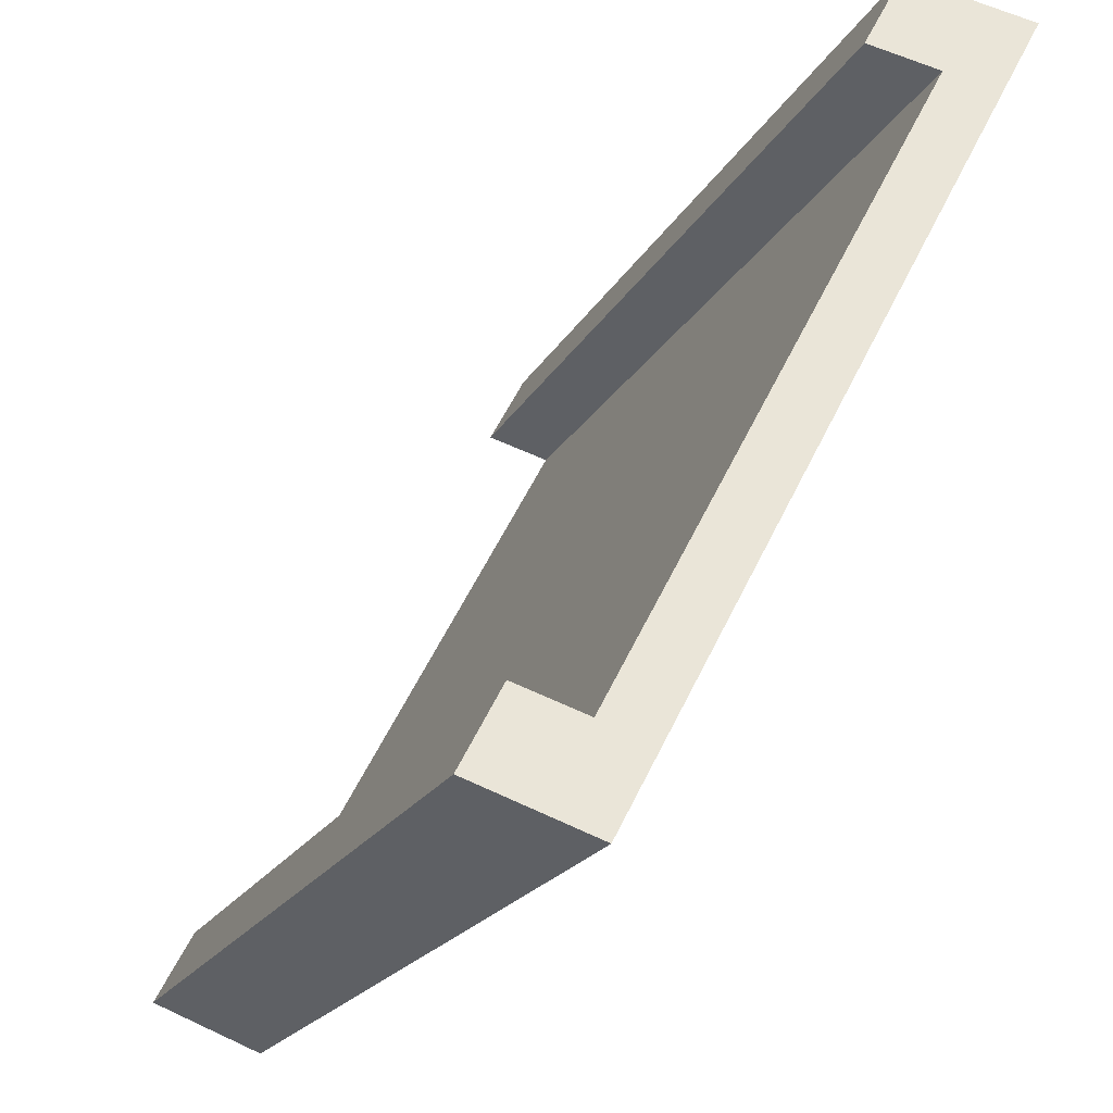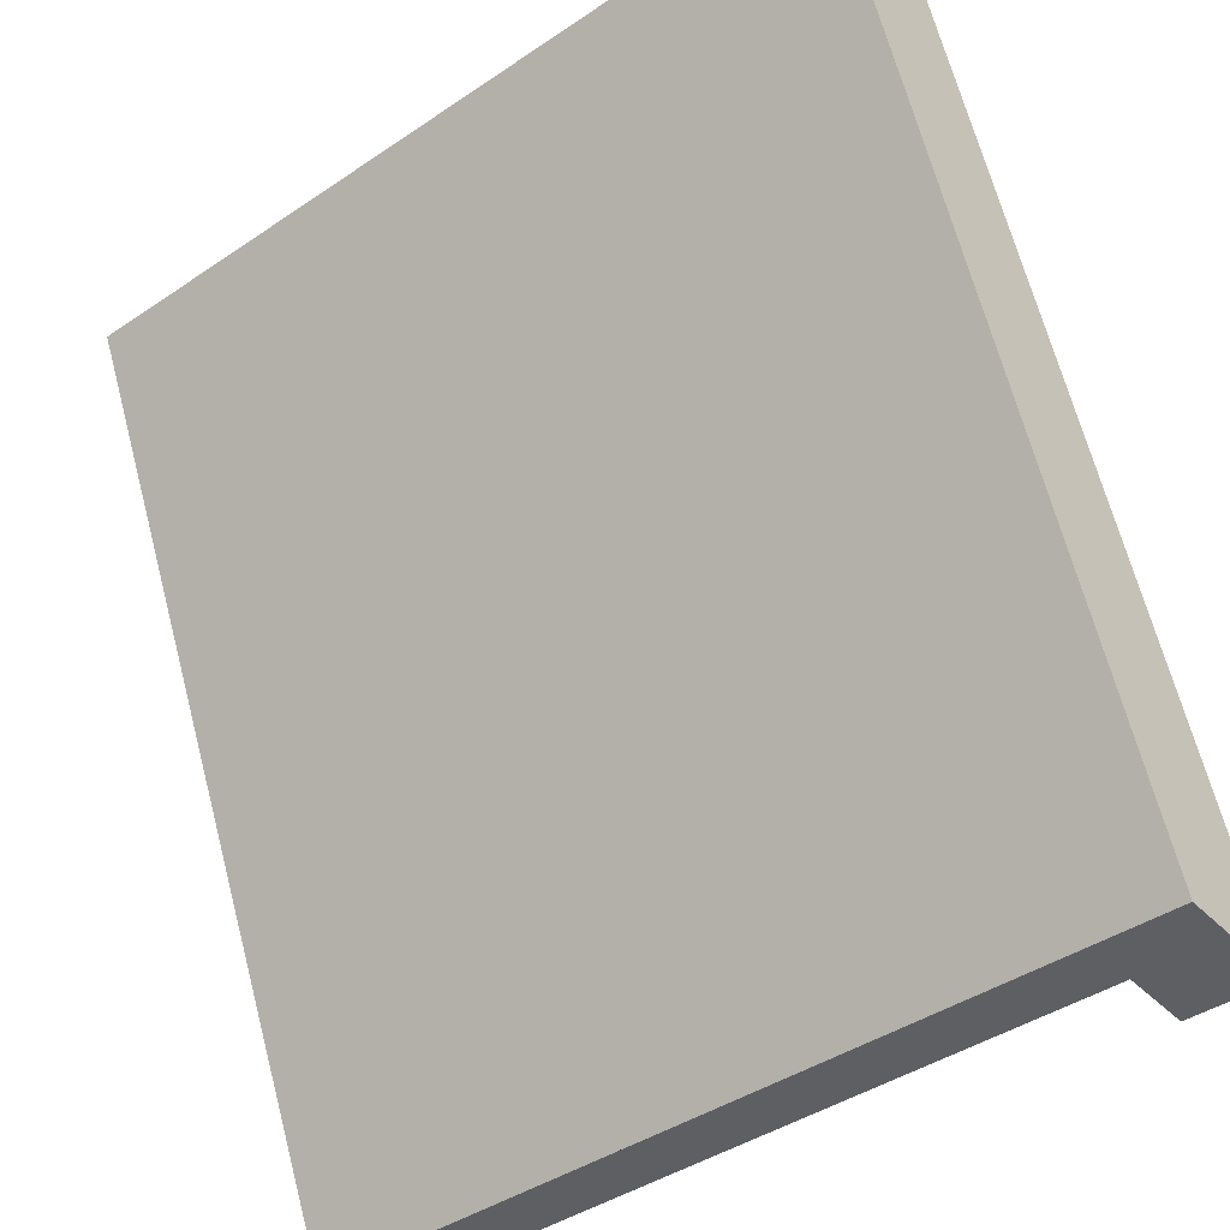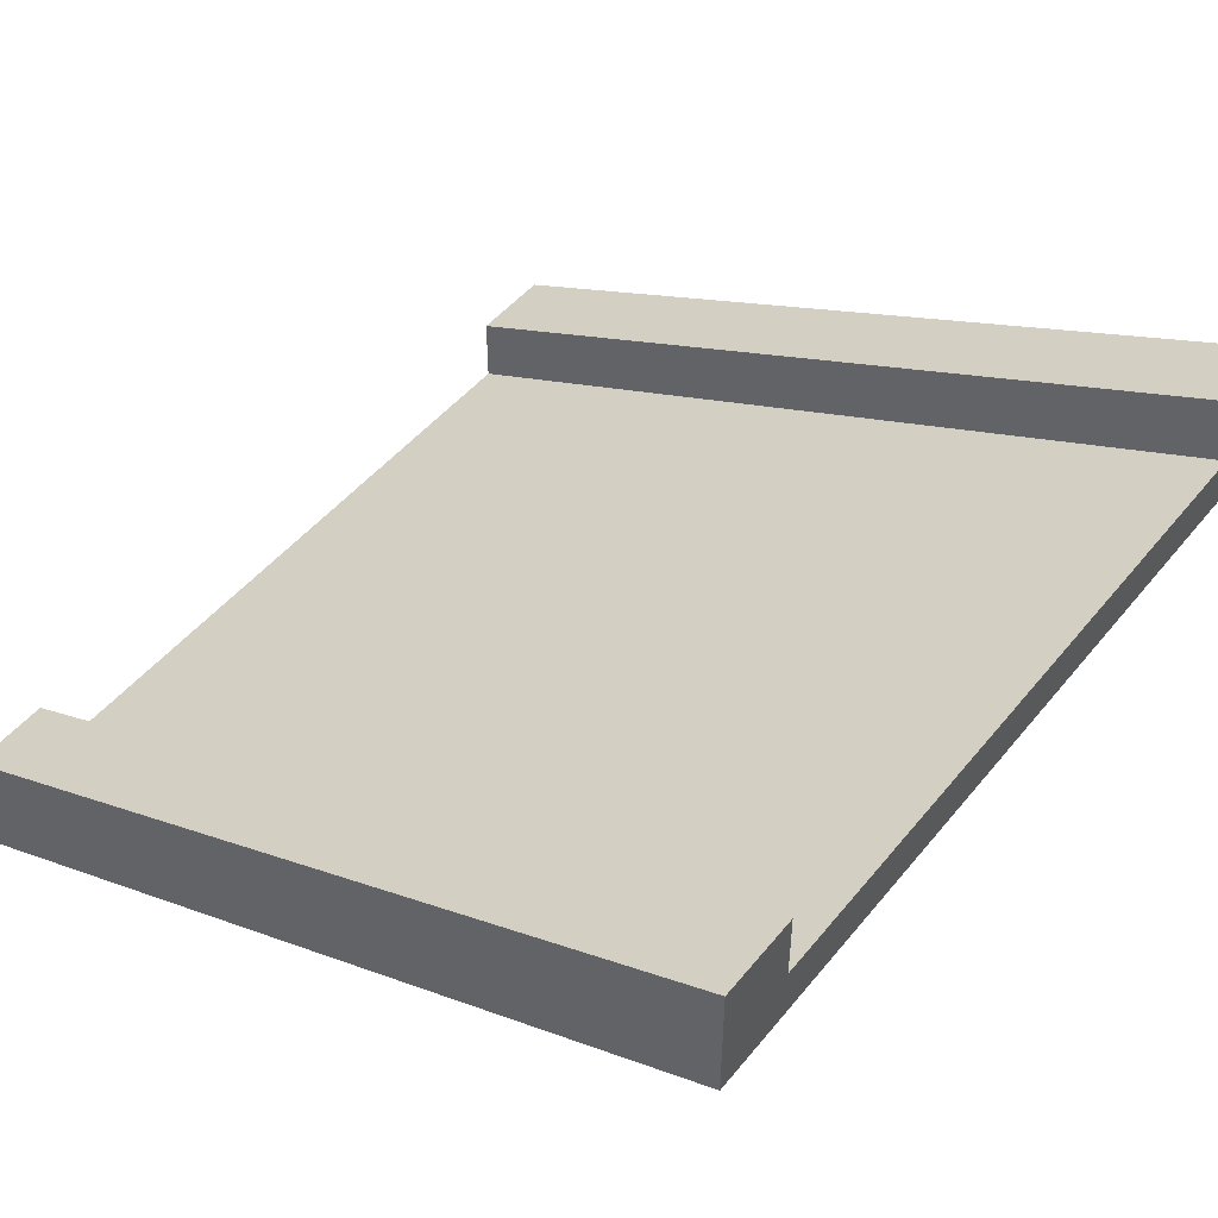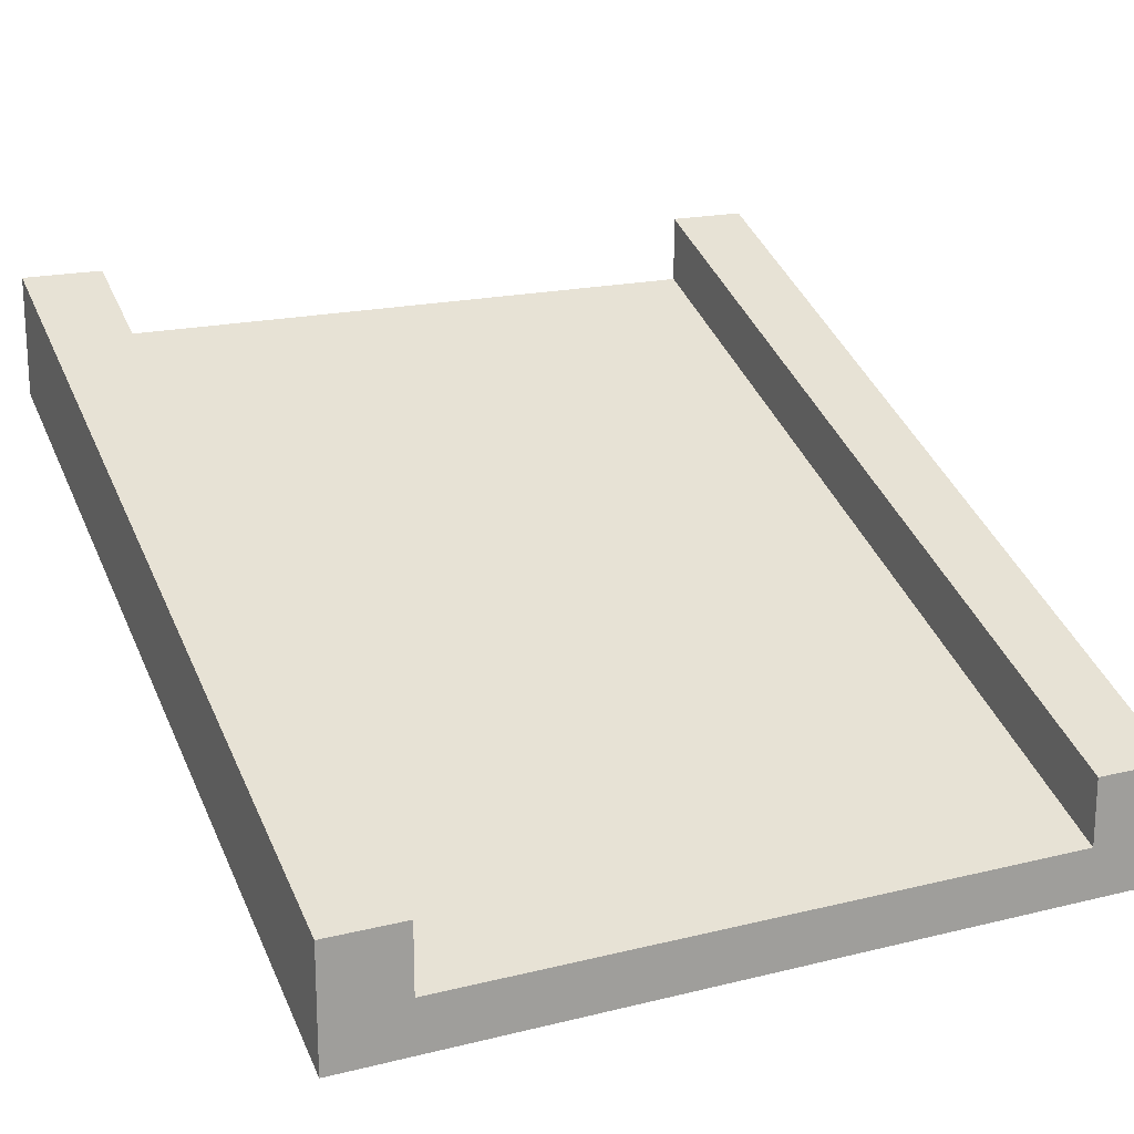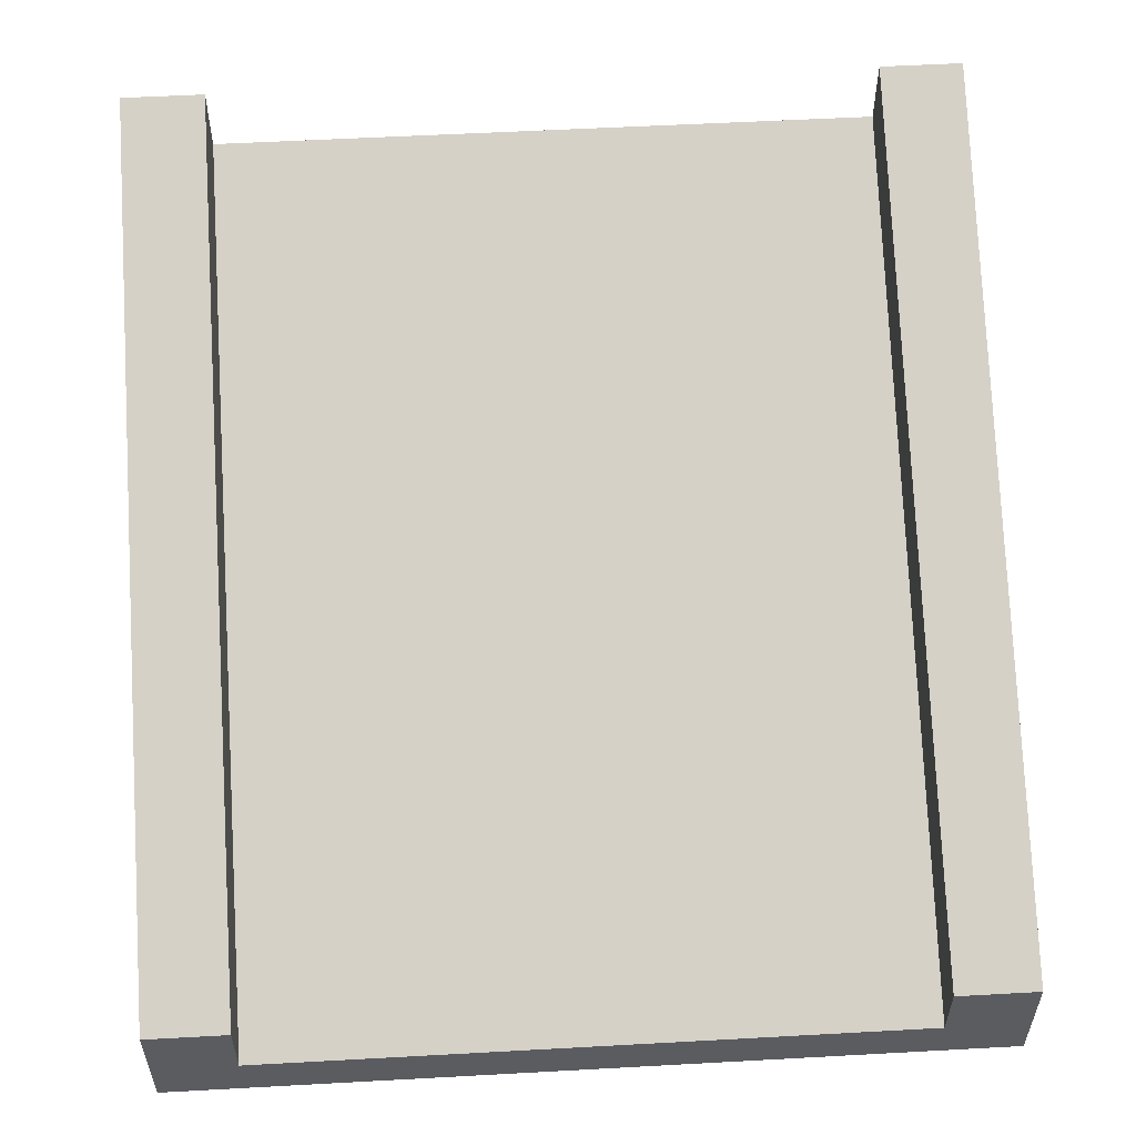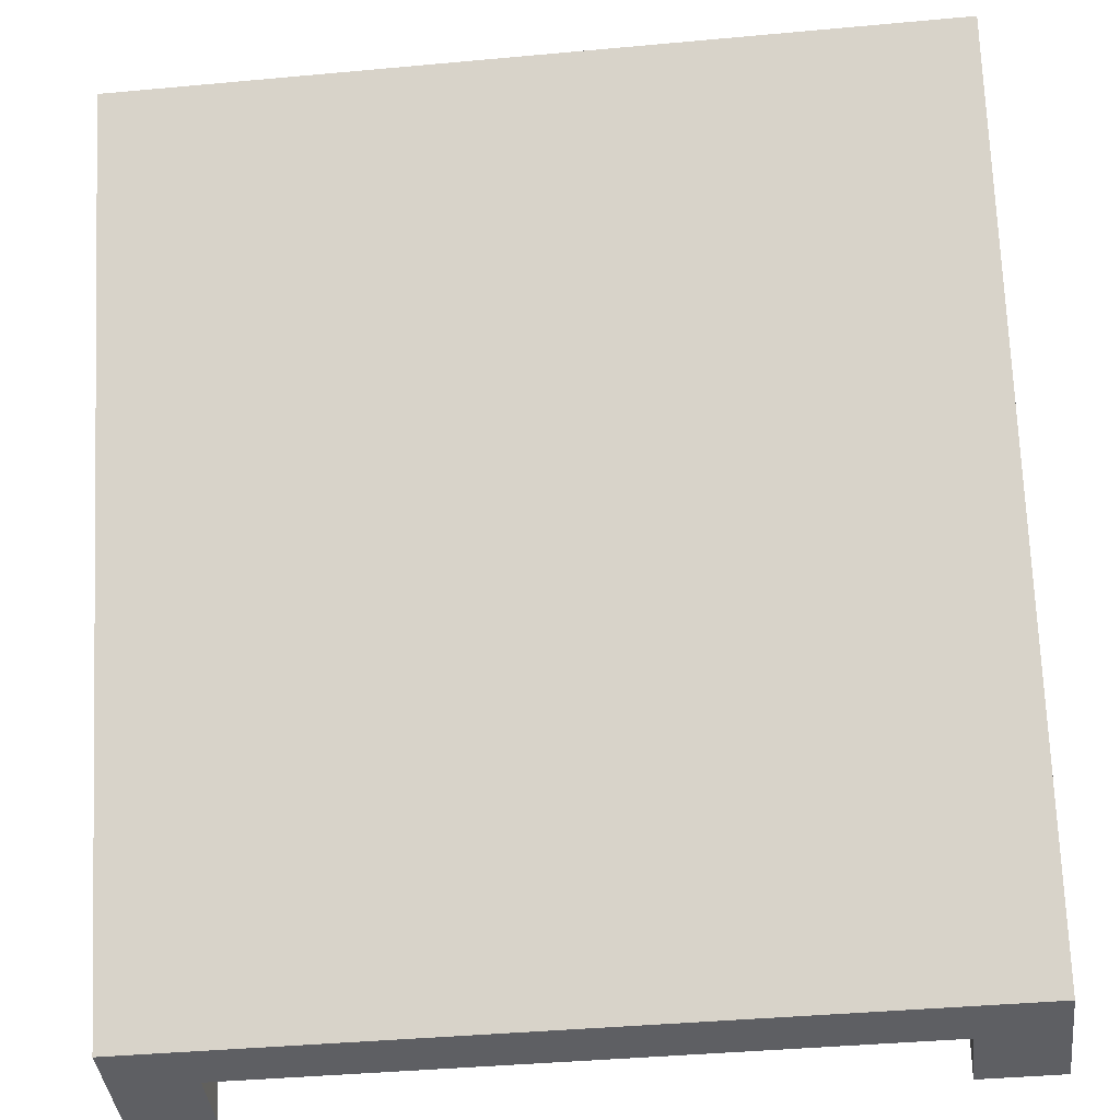
<metadata>
{"format":"obj","ext":"obj","renderer":"f3d","projection":"perspective","resolution":1024,"background":"white","views":[{"elev":59.0,"azim":-64.1,"up":"+Z"},{"elev":-41.7,"azim":39.3,"up":"+Z"},{"elev":48.0,"azim":127.1,"up":"+Y"},{"elev":18.5,"azim":-25.4,"up":"+Y"},{"elev":55.5,"azim":-3.3,"up":"+Y"},{"elev":-40.5,"azim":6.4,"up":"+Z"}]}
</metadata>
<code>
g Mesh1 Ramp_3 Model
v 0.3 0.44 -3
v 0.3 0.19 -3
v 0.3 0 -3
v 1.733e-14 0 -3
v 1.733e-14 0.44 -3
f 1 2 3 4 5
f 5 4 3 2 1
v 0 -1.32 -2.31e-14
v 0 -0.88 -2.31e-14
f 6 7 5 4
f 4 5 7 6
v 0.3 -0.88 -1.733e-14
f 1 5 7 8
f 8 7 5 1
v 0.3 -1.32 -1.733e-14
v 0.3 -1.13 -1.733e-14
f 6 9 10 8 7
v 2.7 0 -3
v 3 0 -3
v 3 -1.32 -0
v 2.7 -1.32 -0
f 11 12 13 14 9 6 4 3
f 3 4 6 9 14 13 12 11
f 7 8 10 9 6
f 10 2 1 8
v 2.7 0.19 -3
v 2.7 -1.13 -0
f 15 2 10 16
f 16 10 2 15
f 9 14 16 10
f 10 16 14 9
v 2.7 -0.88 -0
v 3 -0.88 -0
f 17 16 14 13 18
f 18 13 14 16 17
v 3 0.44 -3
f 19 18 13 12
v 2.7 0.44 -3
f 19 20 17 18
f 18 17 20 19
f 15 16 17 20
f 20 17 16 15
f 12 11 15 20 19
f 19 20 15 11 12
f 11 3 2 15
f 15 2 3 11
f 12 13 18 19
f 8 1 2 10

</code>
